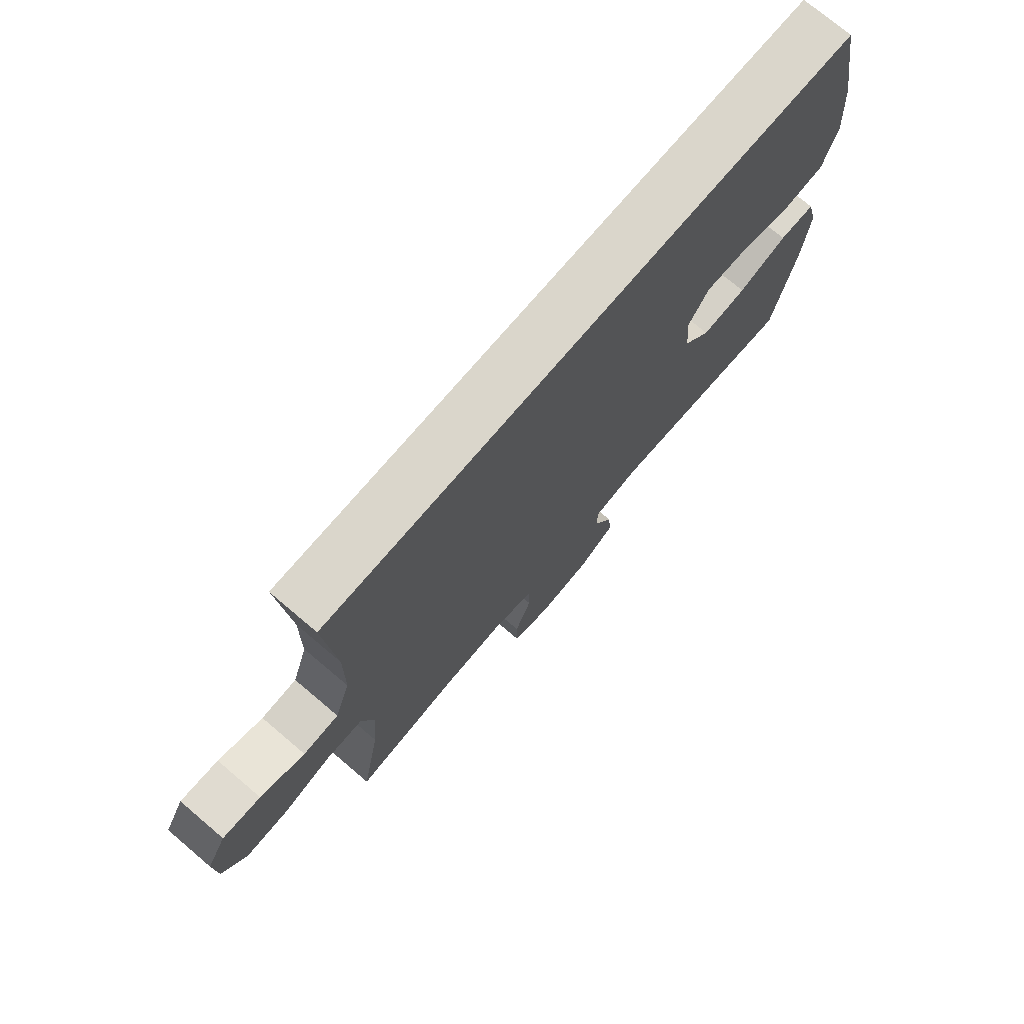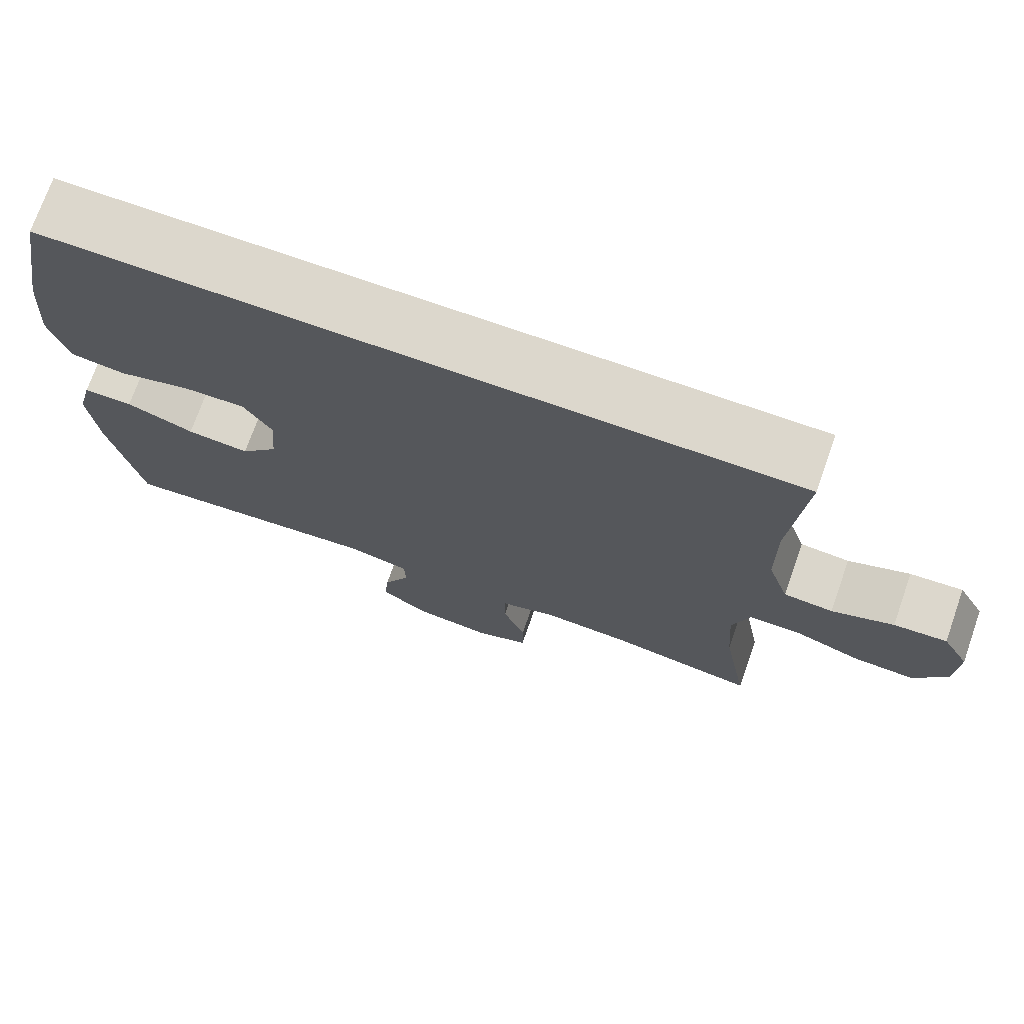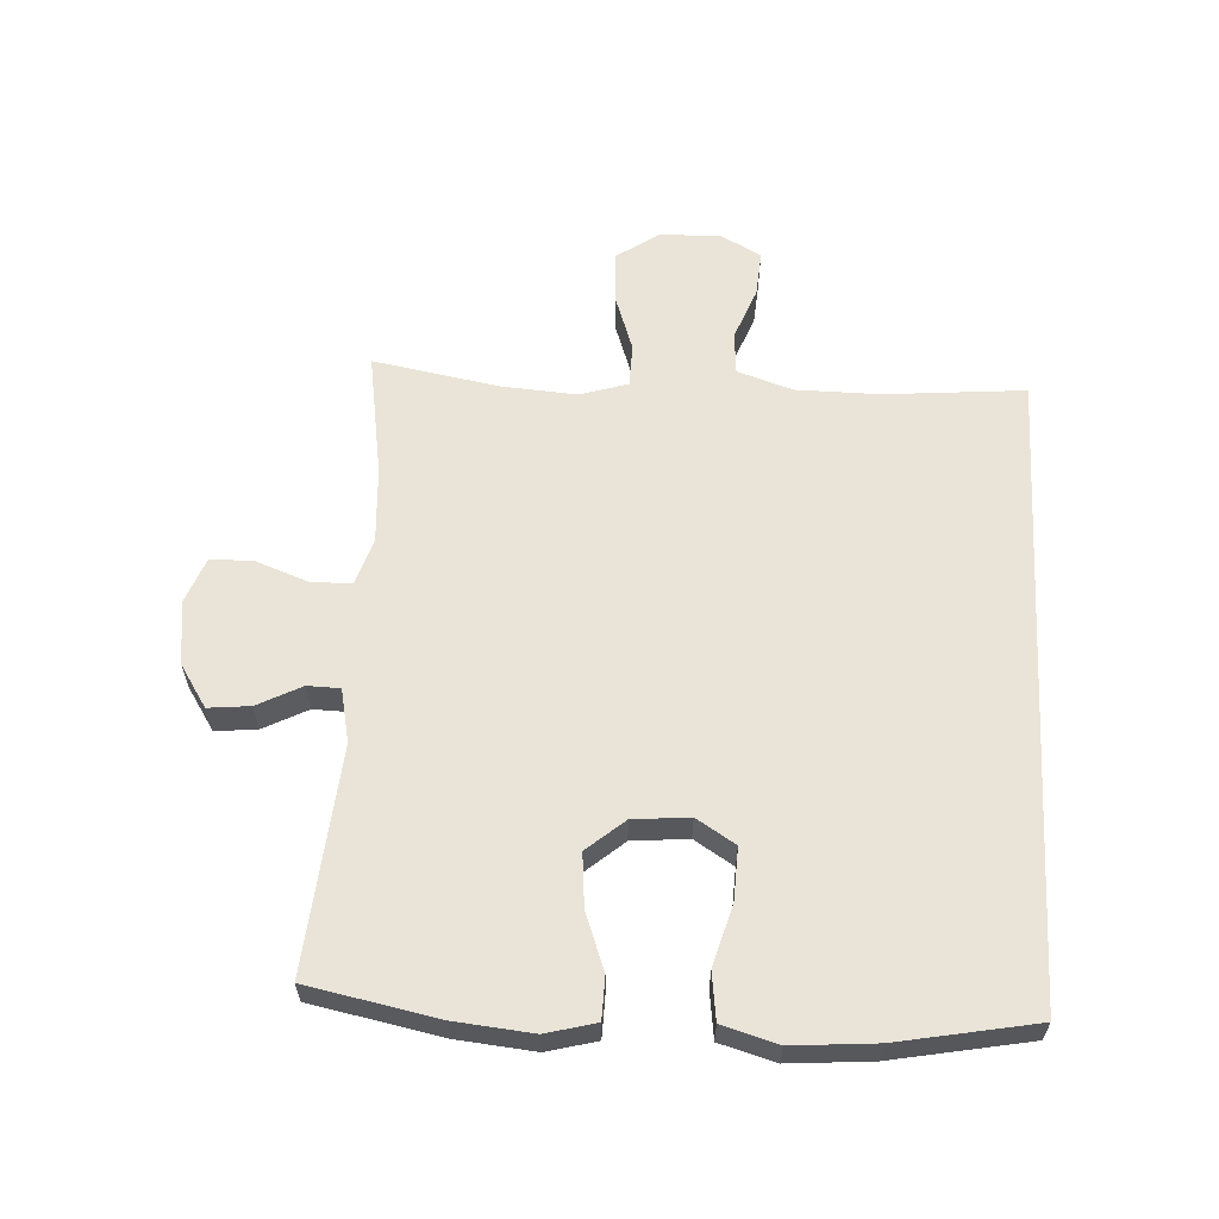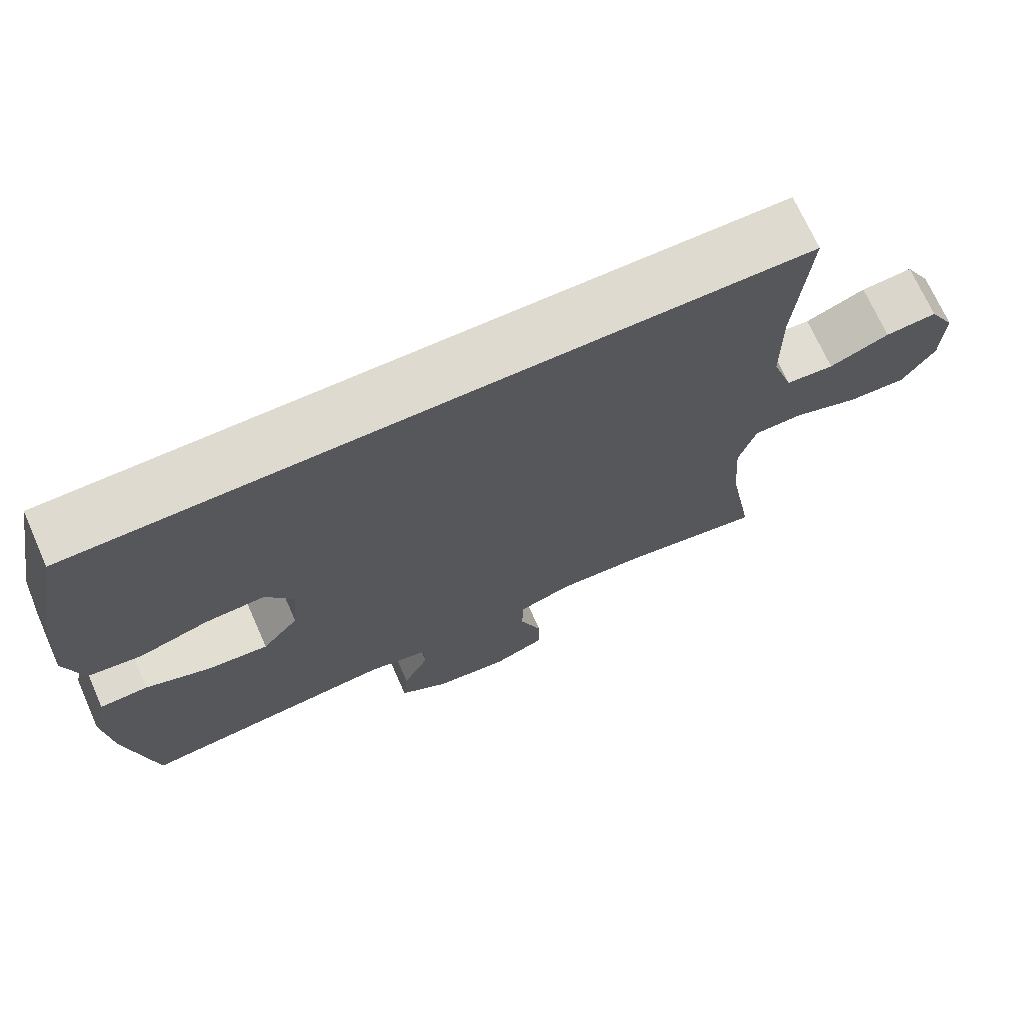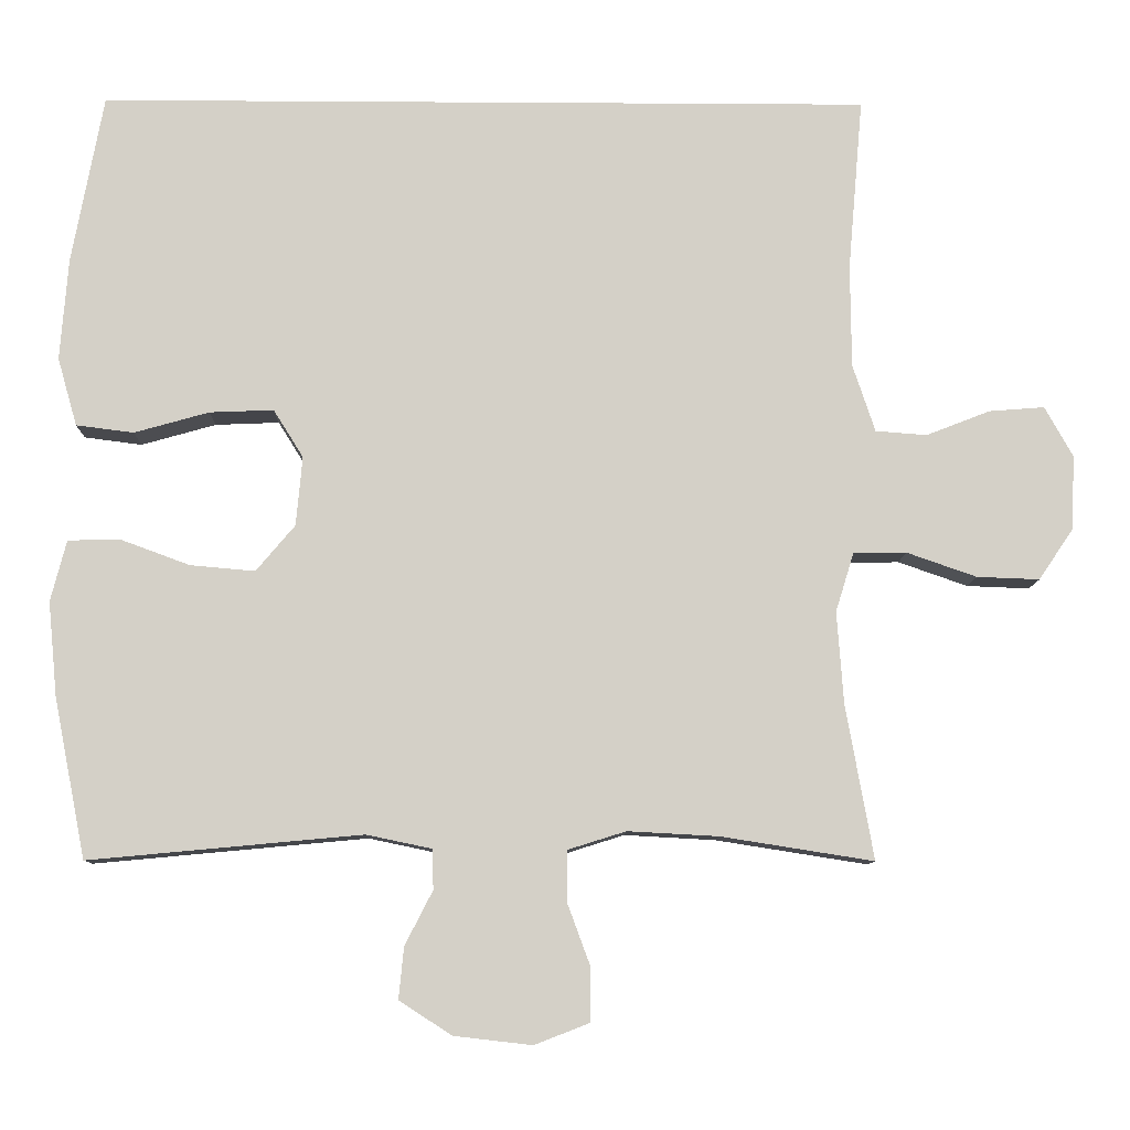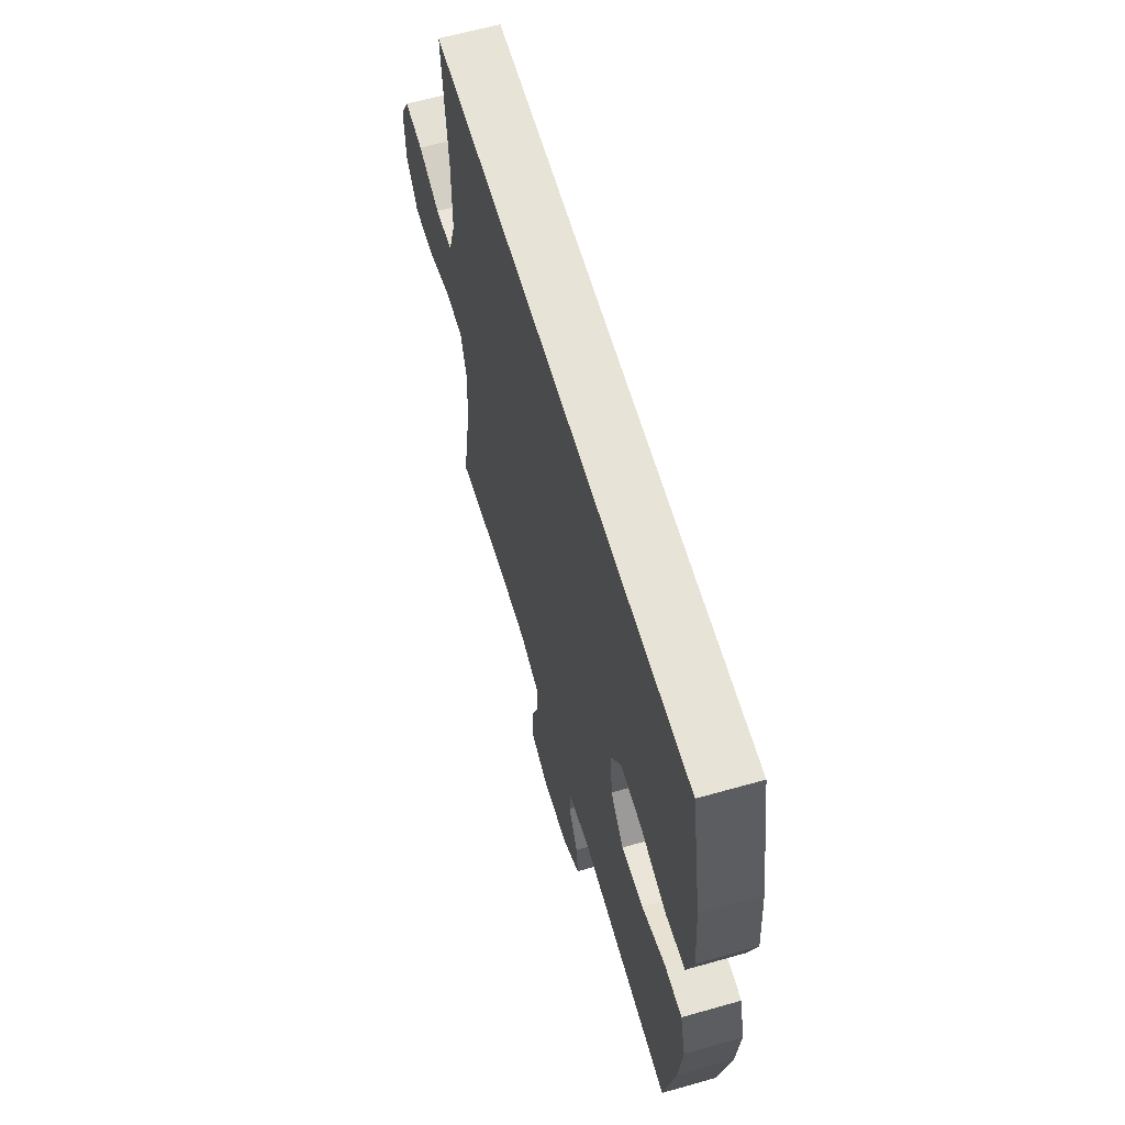
<metadata>
{"format":"obj","ext":"obj","renderer":"f3d","projection":"perspective","resolution":1024,"background":"white","views":[{"elev":73.8,"azim":130.3,"up":"+Z"},{"elev":72.8,"azim":19.4,"up":"+Z"},{"elev":61.2,"azim":-86.9,"up":"+Y"},{"elev":70.8,"azim":-24.0,"up":"+Z"},{"elev":-9.5,"azim":-1.0,"up":"+Z"},{"elev":62.0,"azim":-106.1,"up":"+Z"}]}
</metadata>
<code>
o path420_path420.001
v 0.4382 0.0375 -0.2749
v 0.4297 0.0375 -0.1556
v 0.4533 0.0375 -0.0791
v 0.5219 0.0375 -0.07799
v 0.6127 0.0375 -0.1097
v 0.6938 0.0375 -0.1127
v 0.7388 0.0375 -0.04616
v 0.7428 0.0375 0.04992
v 0.7064 0.0375 0.1151
v 0.6348 0.0375 0.1096
v 0.5517 0.0375 0.07728
v 0.4852 0.0375 0.08264
v 0.4562 0.0375 0.1701
v 0.4551 0.0375 0.3036
v 0.4742 0.0375 0.5265
v -0.5275 0.0375 0.5265
v -0.5685 0.0375 0.3071
v -0.5789 0.0375 0.1748
v -0.5537 0.0375 0.08629
v -0.4788 0.0375 0.07665
v -0.3813 0.0375 0.104
v -0.298 0.0375 0.1073
v -0.2592 0.0375 0.04514
v -0.2673 0.0375 -0.04476
v -0.3178 0.0375 -0.1048
v -0.402 0.0375 -0.09726
v -0.493 0.0375 -0.06369
v -0.5599 0.0375 -0.06547
v -0.5805 0.0375 -0.145
v -0.5686 0.0375 -0.2684
v -0.5275 0.0375 -0.4755
v -0.1724 0.0375 -0.4425
v -0.0873 0.0375 -0.4603
v -0.08591 0.0375 -0.5122
v -0.122 0.0375 -0.5825
v -0.1286 0.0375 -0.6495
v -0.06044 0.0375 -0.6936
v 0.04104 0.0375 -0.7052
v 0.1129 0.0375 -0.6772
v 0.1131 0.0375 -0.609
v 0.0826 0.0375 -0.5264
v 0.08339 0.0375 -0.4615
v 0.1586 0.0375 -0.4378
v 0.2763 0.0375 -0.4442
v 0.4742 0.0375 -0.4755
v 0.4382 -0.0375 -0.2749
v 0.4297 -0.0375 -0.1556
v 0.4533 -0.0375 -0.0791
v 0.5219 -0.0375 -0.07799
v 0.6127 -0.0375 -0.1097
v 0.6938 -0.0375 -0.1127
v 0.7388 -0.0375 -0.04616
v 0.7428 -0.0375 0.04992
v 0.7064 -0.0375 0.1151
v 0.6348 -0.0375 0.1096
v 0.5517 -0.0375 0.07728
v 0.4852 -0.0375 0.08264
v 0.4562 -0.0375 0.1701
v 0.4551 -0.0375 0.3036
v 0.4742 -0.0375 0.5265
v -0.5275 -0.0375 0.5265
v -0.5685 -0.0375 0.3071
v -0.5789 -0.0375 0.1748
v -0.5537 -0.0375 0.08629
v -0.4788 -0.0375 0.07665
v -0.3813 -0.0375 0.104
v -0.298 -0.0375 0.1073
v -0.2592 -0.0375 0.04514
v -0.2673 -0.0375 -0.04476
v -0.3178 -0.0375 -0.1048
v -0.402 -0.0375 -0.09726
v -0.493 -0.0375 -0.06369
v -0.5599 -0.0375 -0.06547
v -0.5805 -0.0375 -0.145
v -0.5686 -0.0375 -0.2684
v -0.5275 -0.0375 -0.4755
v -0.1724 -0.0375 -0.4425
v -0.0873 -0.0375 -0.4603
v -0.08591 -0.0375 -0.5122
v -0.122 -0.0375 -0.5825
v -0.1286 -0.0375 -0.6495
v -0.06044 -0.0375 -0.6936
v 0.04104 -0.0375 -0.7052
v 0.1129 -0.0375 -0.6772
v 0.1131 -0.0375 -0.609
v 0.0826 -0.0375 -0.5264
v 0.08339 -0.0375 -0.4615
v 0.1586 -0.0375 -0.4378
v 0.2763 -0.0375 -0.4442
v 0.4742 -0.0375 -0.4755
v 0.7388 0.0375 -0.04616
v 0.7428 0.0375 0.04992
v 0.7064 0.0375 0.1151
v 0.7064 0.0375 0.1151
v 0.6938 0.0375 -0.1127
v 0.6348 0.0375 0.1096
v 0.6127 0.0375 -0.1097
v 0.5517 0.0375 0.07728
v 0.5219 0.0375 -0.07799
v 0.4852 0.0375 0.08264
v 0.4852 0.0375 0.08264
v 0.4533 0.0375 -0.0791
v 0.4533 0.0375 -0.0791
v 0.4562 0.0375 0.1701
v 0.4742 0.0375 0.5265
v 0.4742 0.0375 0.5265
v -0.5275 0.0375 0.5265
v -0.5275 0.0375 0.5265
v 0.4551 0.0375 0.3036
v 0.4742 0.0375 -0.4755
v 0.4742 0.0375 -0.4755
v 0.4382 0.0375 -0.2749
v 0.4297 0.0375 -0.1556
v 0.2763 0.0375 -0.4442
v 0.1586 0.0375 -0.4378
v 0.08339 0.0375 -0.4615
v 0.08339 0.0375 -0.4615
v 0.1129 0.0375 -0.6772
v 0.1129 0.0375 -0.6772
v 0.1131 0.0375 -0.609
v 0.0826 0.0375 -0.5264
v 0.04104 0.0375 -0.7052
v -0.06044 0.0375 -0.6936
v -0.1286 0.0375 -0.6495
v -0.1286 0.0375 -0.6495
v -0.0873 0.0375 -0.4603
v -0.0873 0.0375 -0.4603
v -0.08591 0.0375 -0.5122
v -0.122 0.0375 -0.5825
v -0.1724 0.0375 -0.4425
v -0.2592 0.0375 0.04514
v -0.2673 0.0375 -0.04476
v -0.298 0.0375 0.1073
v -0.298 0.0375 0.1073
v -0.3178 0.0375 -0.1048
v -0.3813 0.0375 0.104
v -0.402 0.0375 -0.09726
v -0.4788 0.0375 0.07665
v -0.493 0.0375 -0.06369
v -0.5275 0.0375 -0.4755
v -0.5275 0.0375 -0.4755
v -0.5537 0.0375 0.08629
v -0.5537 0.0375 0.08629
v -0.5599 0.0375 -0.06547
v -0.5599 0.0375 -0.06547
v -0.5686 0.0375 -0.2684
v -0.5685 0.0375 0.3071
v -0.5789 0.0375 0.1748
v -0.5805 0.0375 -0.145
v 0.7388 -0.0375 -0.04616
v 0.7428 -0.0375 0.04992
v 0.7064 -0.0375 0.1151
v 0.7064 -0.0375 0.1151
v 0.6938 -0.0375 -0.1127
v 0.6348 -0.0375 0.1096
v 0.6127 -0.0375 -0.1097
v 0.5517 -0.0375 0.07728
v 0.5219 -0.0375 -0.07799
v 0.4852 -0.0375 0.08264
v 0.4852 -0.0375 0.08264
v 0.4533 -0.0375 -0.0791
v 0.4533 -0.0375 -0.0791
v 0.4562 -0.0375 0.1701
v 0.4742 -0.0375 0.5265
v 0.4742 -0.0375 0.5265
v -0.5275 -0.0375 0.5265
v -0.5275 -0.0375 0.5265
v 0.4551 -0.0375 0.3036
v 0.4742 -0.0375 -0.4755
v 0.4742 -0.0375 -0.4755
v 0.4382 -0.0375 -0.2749
v 0.4297 -0.0375 -0.1556
v 0.2763 -0.0375 -0.4442
v 0.1586 -0.0375 -0.4378
v 0.08339 -0.0375 -0.4615
v 0.08339 -0.0375 -0.4615
v 0.1129 -0.0375 -0.6772
v 0.1129 -0.0375 -0.6772
v 0.1131 -0.0375 -0.609
v 0.0826 -0.0375 -0.5264
v 0.04104 -0.0375 -0.7052
v -0.06044 -0.0375 -0.6936
v -0.1286 -0.0375 -0.6495
v -0.1286 -0.0375 -0.6495
v -0.0873 -0.0375 -0.4603
v -0.0873 -0.0375 -0.4603
v -0.08591 -0.0375 -0.5122
v -0.122 -0.0375 -0.5825
v -0.1724 -0.0375 -0.4425
v -0.2592 -0.0375 0.04514
v -0.2673 -0.0375 -0.04476
v -0.298 -0.0375 0.1073
v -0.298 -0.0375 0.1073
v -0.3178 -0.0375 -0.1048
v -0.3813 -0.0375 0.104
v -0.402 -0.0375 -0.09726
v -0.4788 -0.0375 0.07665
v -0.493 -0.0375 -0.06369
v -0.5275 -0.0375 -0.4755
v -0.5275 -0.0375 -0.4755
v -0.5537 -0.0375 0.08629
v -0.5537 -0.0375 0.08629
v -0.5599 -0.0375 -0.06547
v -0.5599 -0.0375 -0.06547
v -0.5686 -0.0375 -0.2684
v -0.5685 -0.0375 0.3071
v -0.5789 -0.0375 0.1748
v -0.5805 -0.0375 -0.145
f 206 192 166
f 182 180 187
f 183 182 188
f 191 174 172
f 161 158 159
f 156 150 155
f 172 174 171
f 150 156 154
f 190 172 161
f 171 173 169
f 192 206 195
f 198 208 196
f 155 150 151
f 208 205 196
f 187 175 185
f 171 174 173
f 155 151 152
f 156 157 158
f 207 195 206
f 201 197 207
f 157 156 155
f 191 172 190
f 191 175 174
f 159 158 157
f 179 181 177
f 191 189 185
f 192 190 168
f 187 180 175
f 199 189 205
f 189 194 205
f 180 181 179
f 188 182 187
f 190 161 163
f 203 208 198
f 168 190 163
f 195 207 197
f 196 205 194
f 163 161 159
f 191 185 175
f 164 192 168
f 181 180 182
f 166 192 164
f 194 189 191
f 7 8 53 52
f 8 94 153 53
f 6 7 52 51
f 9 10 55 54
f 5 6 51 50
f 10 11 56 55
f 4 5 50 49
f 11 101 160 56
f 103 4 49 162
f 12 13 58 57
f 106 108 167 165
f 14 15 60 59
f 111 1 46 170
f 13 14 59 58
f 2 3 48 47
f 1 2 47 46
f 44 45 90 89
f 43 44 89 88
f 117 43 88 176
f 119 40 85 178
f 40 41 86 85
f 38 39 84 83
f 41 42 87 86
f 37 38 83 82
f 125 37 82 184
f 127 34 79 186
f 35 36 81 80
f 34 35 80 79
f 32 33 78 77
f 23 24 69 68
f 134 23 68 193
f 24 25 70 69
f 21 22 67 66
f 25 26 71 70
f 20 21 66 65
f 26 27 72 71
f 141 32 77 200
f 143 20 65 202
f 27 145 204 72
f 30 31 76 75
f 16 17 62 61
f 18 19 64 63
f 17 18 63 62
f 29 30 75 74
f 28 29 74 73
f 147 107 133
f 123 128 121
f 124 129 123
f 132 113 115
f 102 100 99
f 97 96 91
f 113 112 115
f 91 95 97
f 131 102 113
f 112 110 114
f 133 136 147
f 139 137 149
f 96 92 91
f 149 137 146
f 128 126 116
f 112 114 115
f 96 93 92
f 97 99 98
f 148 147 136
f 142 148 138
f 98 96 97
f 132 131 113
f 132 115 116
f 100 98 99
f 120 118 122
f 132 126 130
f 133 109 131
f 128 116 121
f 140 146 130
f 130 146 135
f 121 120 122
f 129 128 123
f 131 104 102
f 144 139 149
f 109 104 131
f 136 138 148
f 137 135 146
f 104 100 102
f 132 116 126
f 105 109 133
f 122 123 121
f 107 105 133
f 135 132 130

</code>
